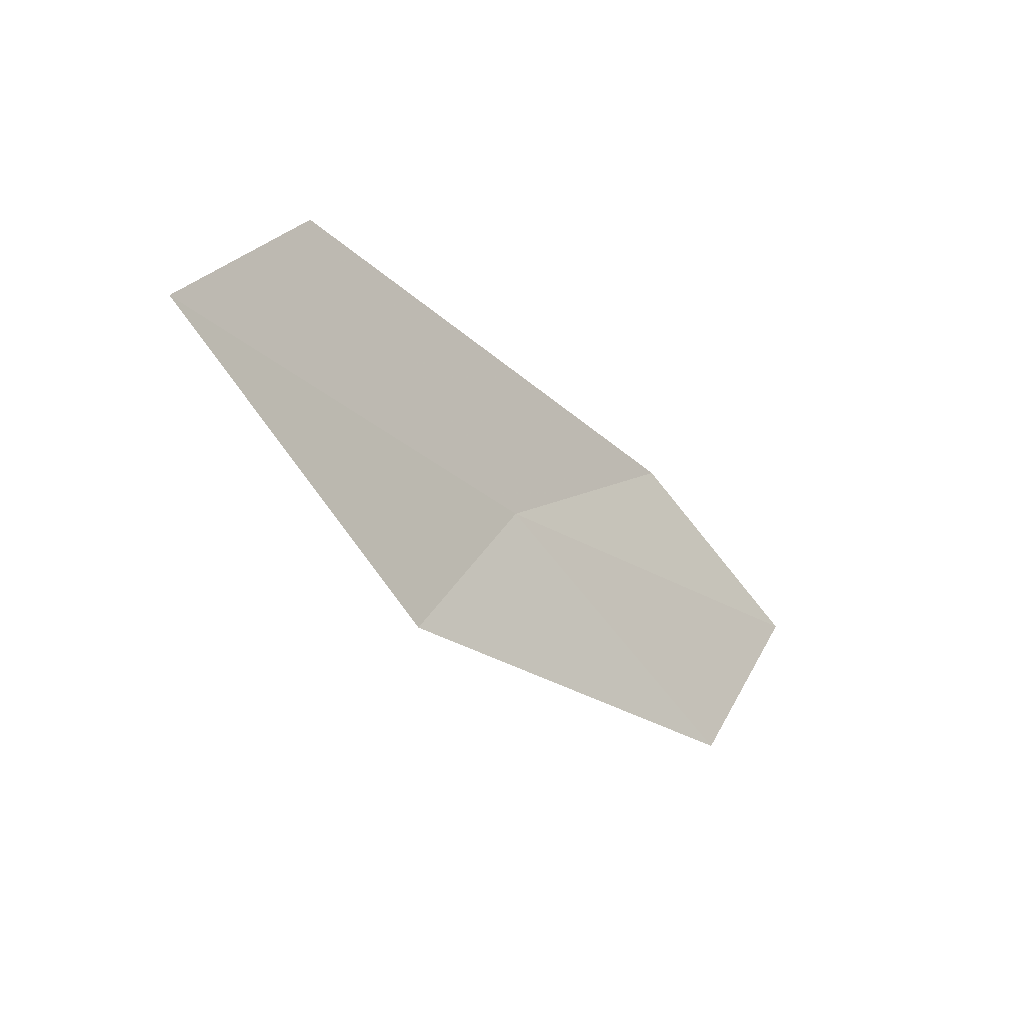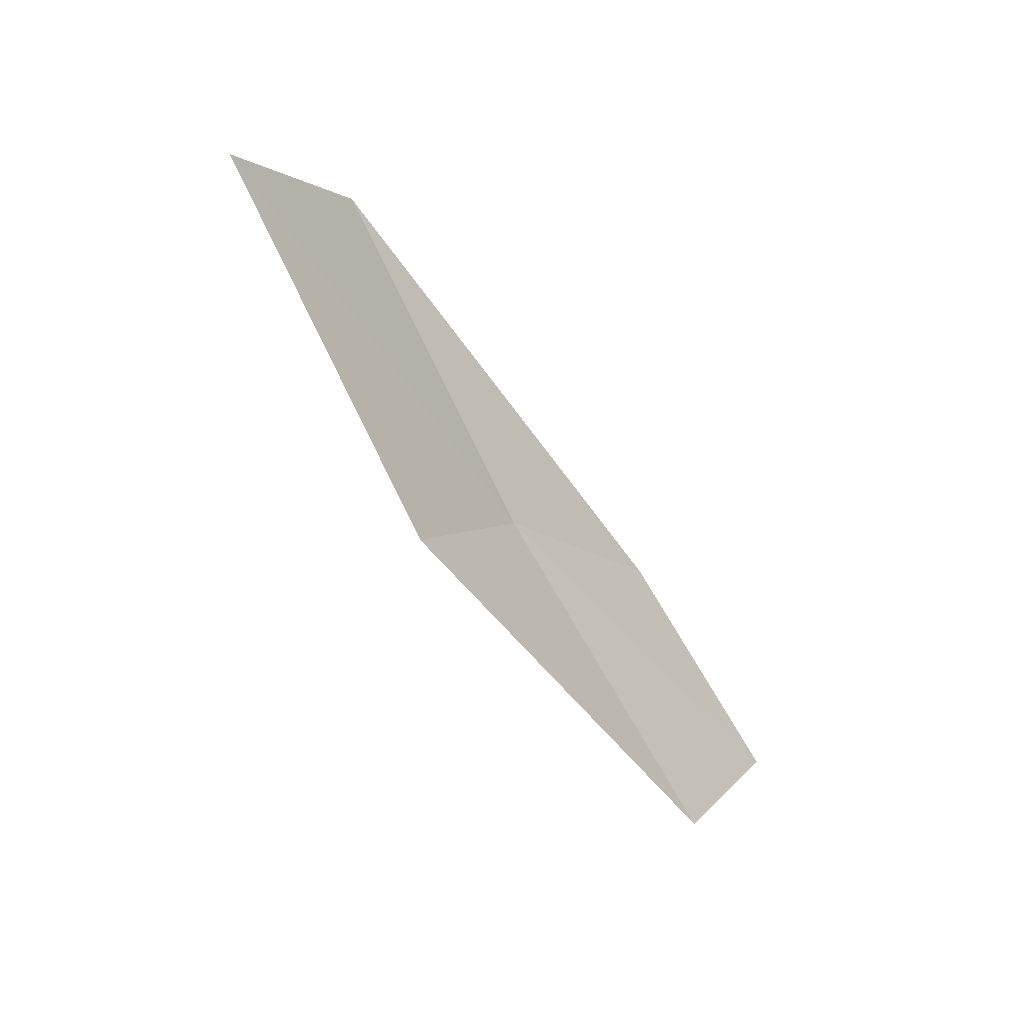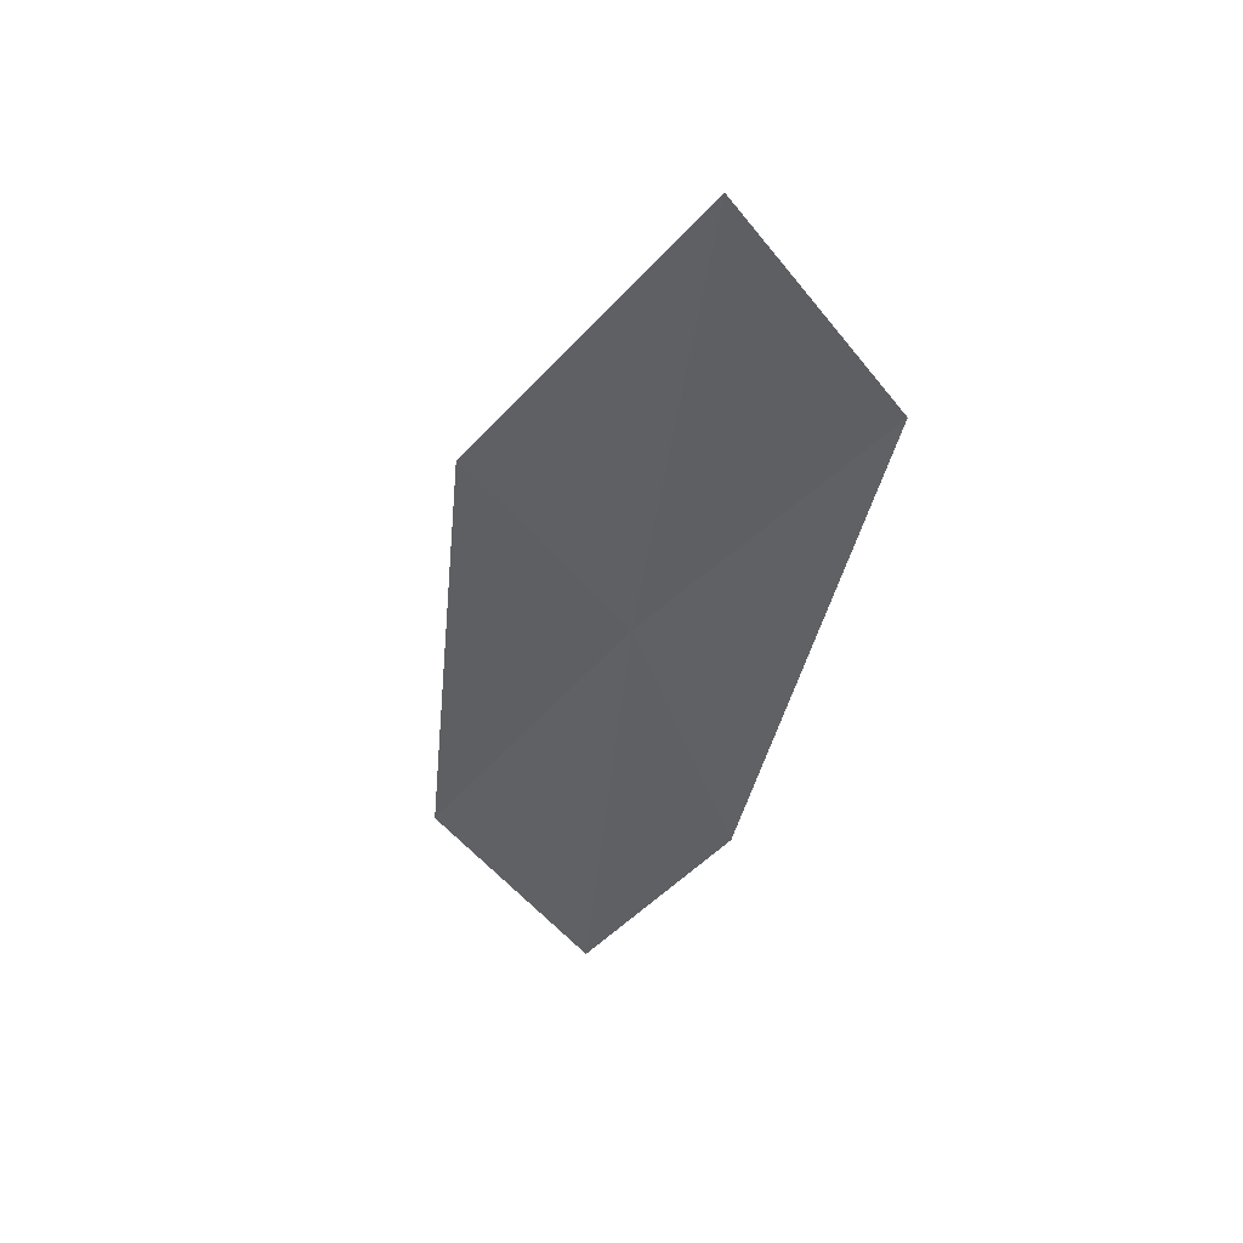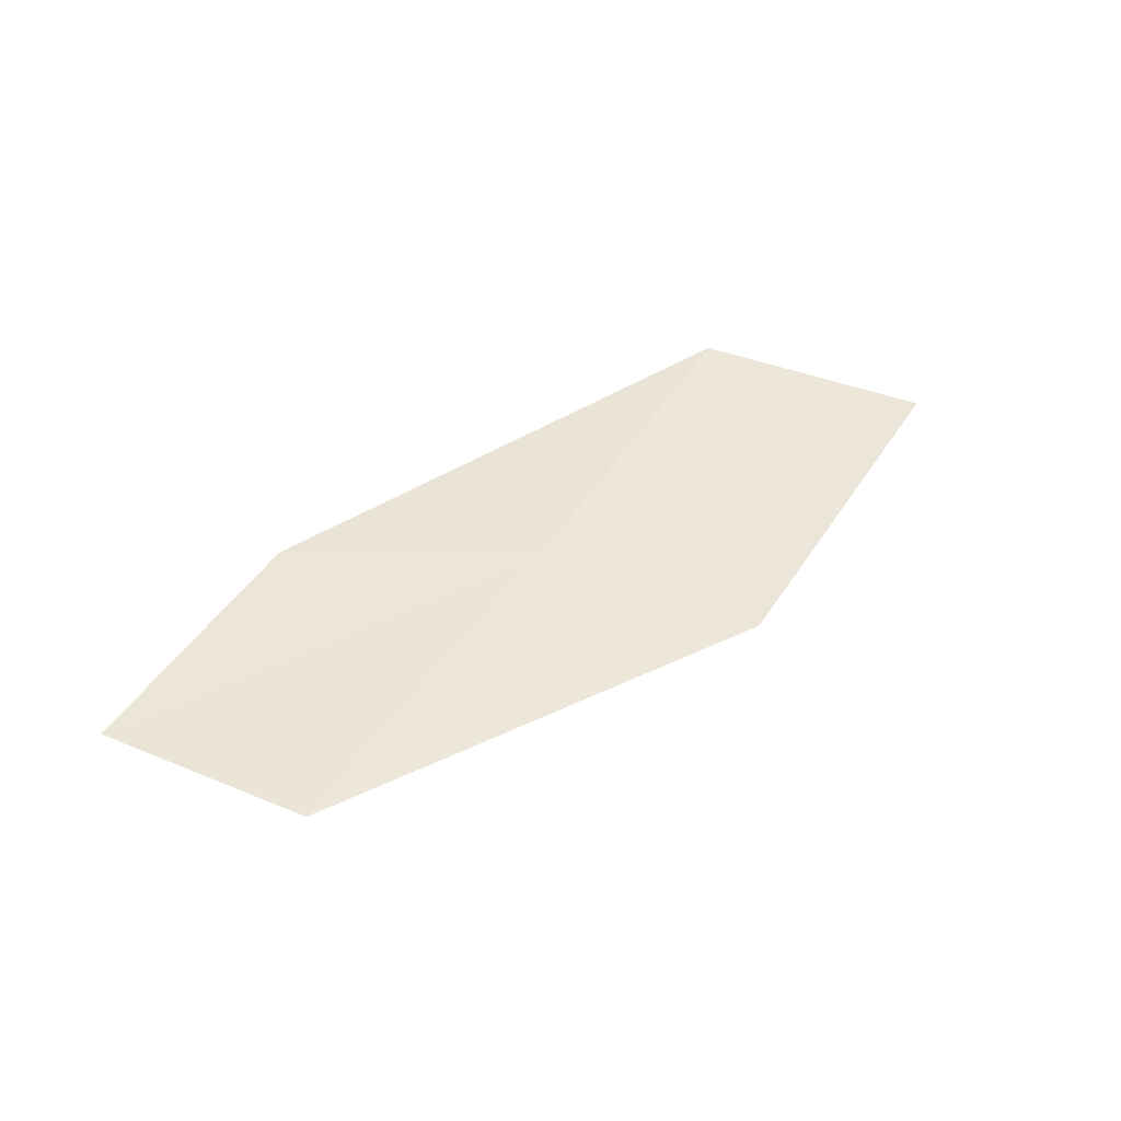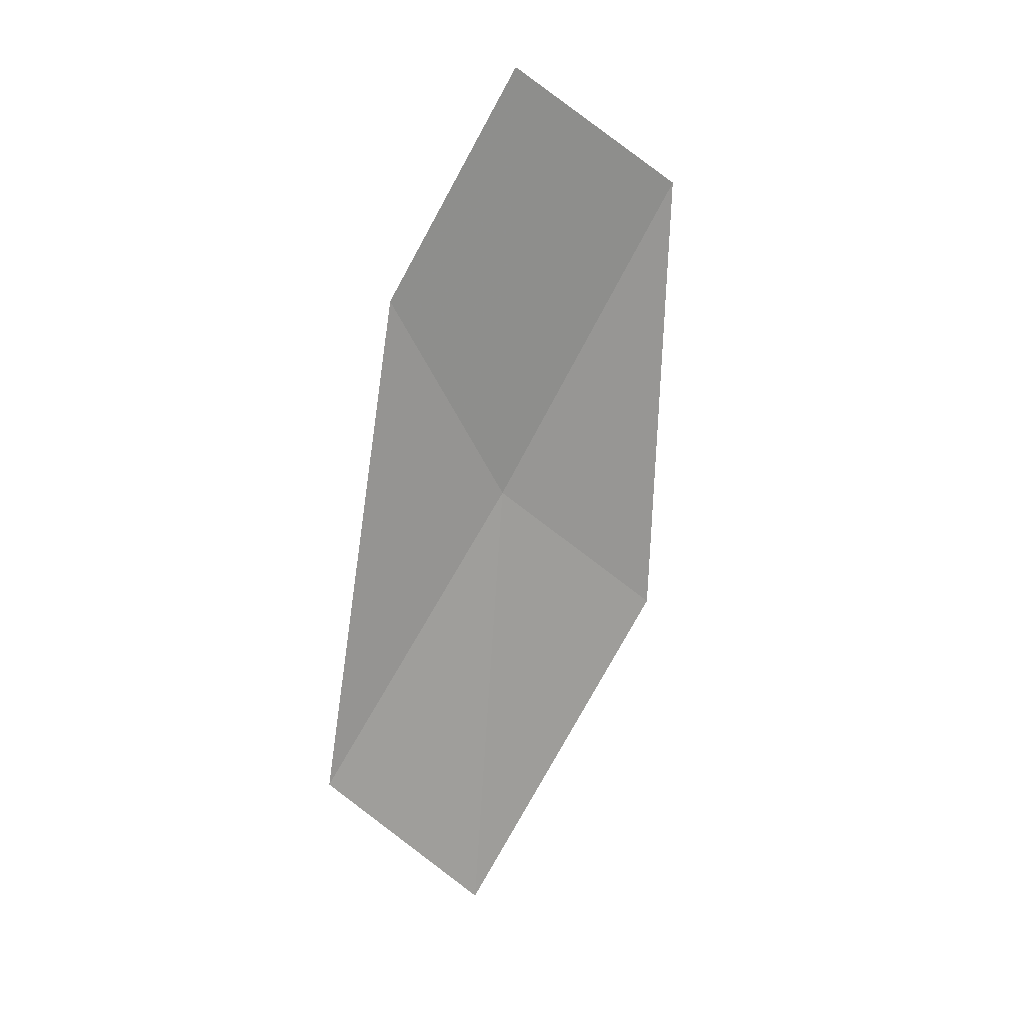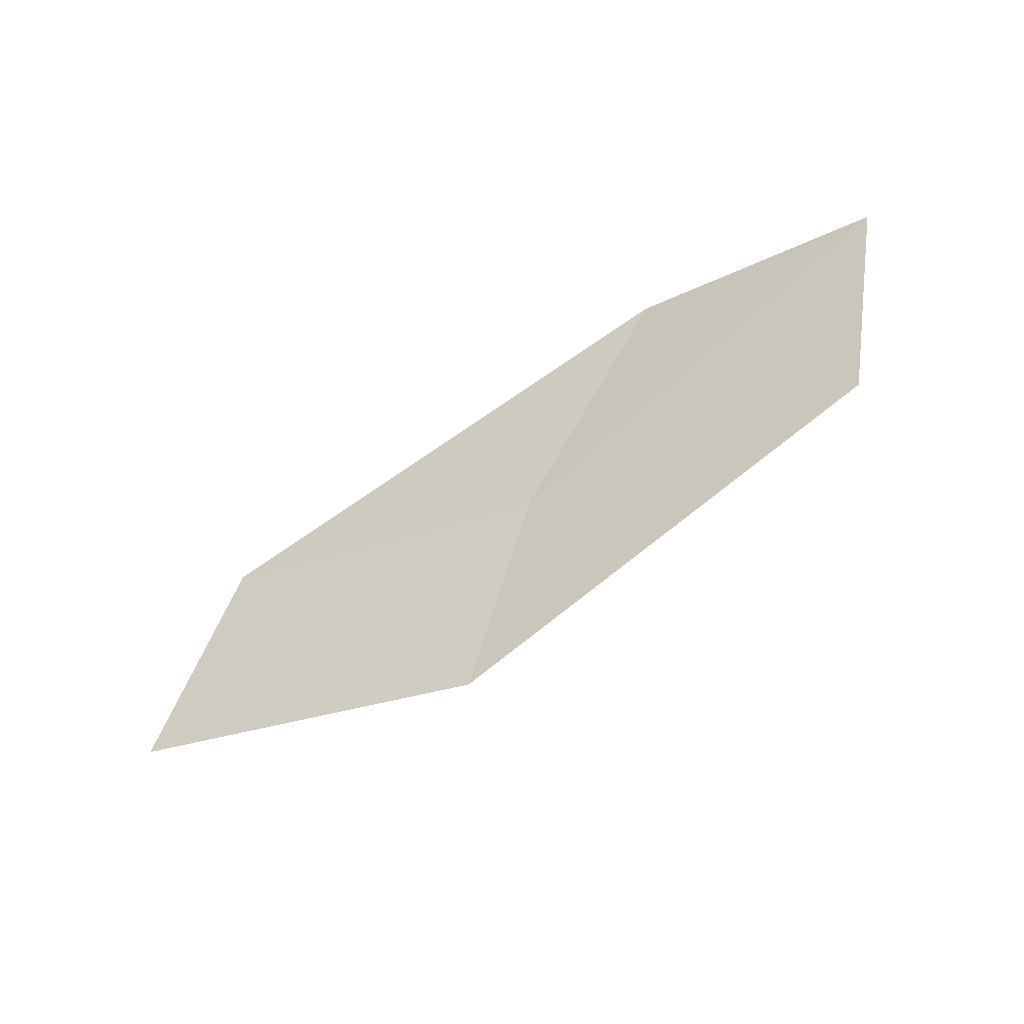
<metadata>
{"format":"obj","ext":"obj","renderer":"f3d","projection":"perspective","resolution":1024,"background":"white","views":[{"elev":-43.7,"azim":145.7,"up":"+Y"},{"elev":-69.5,"azim":140.0,"up":"+Y"},{"elev":-58.0,"azim":70.5,"up":"+Z"},{"elev":67.8,"azim":-41.3,"up":"+Z"},{"elev":-56.0,"azim":-105.4,"up":"+Z"},{"elev":-58.5,"azim":-131.1,"up":"+Y"}]}
</metadata>
<code>
v 2.929 -1.944 26.84
v 3.102 -2.269 26.86
v 2.361 -2.088 27.02
v 3.686 -2.097 26.61
v 3.482 -1.768 26.61
v 2.214 -1.771 26.96
v 2.613 -1.665 26.84
f 1 3 2
f 1 2 4
f 1 4 5
f 1 6 3
f 1 7 6
f 1 5 7

</code>
